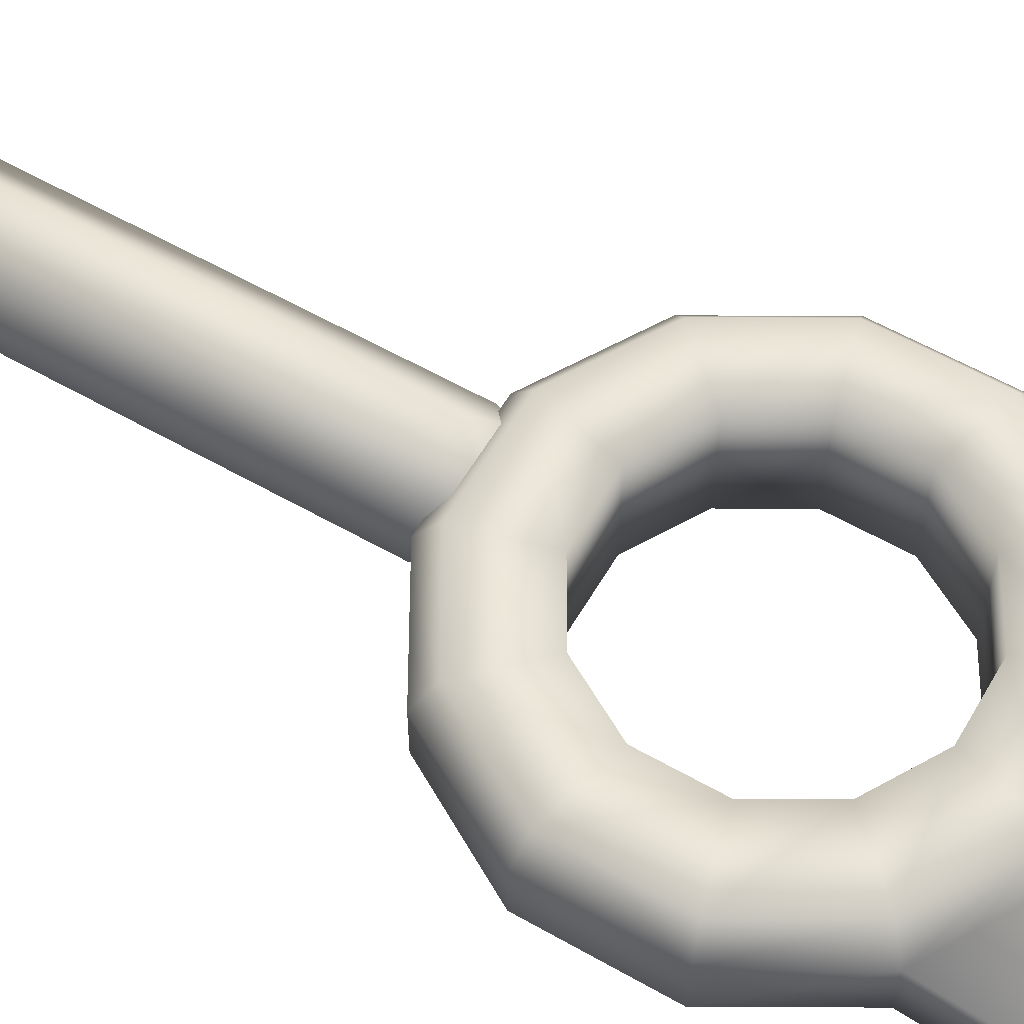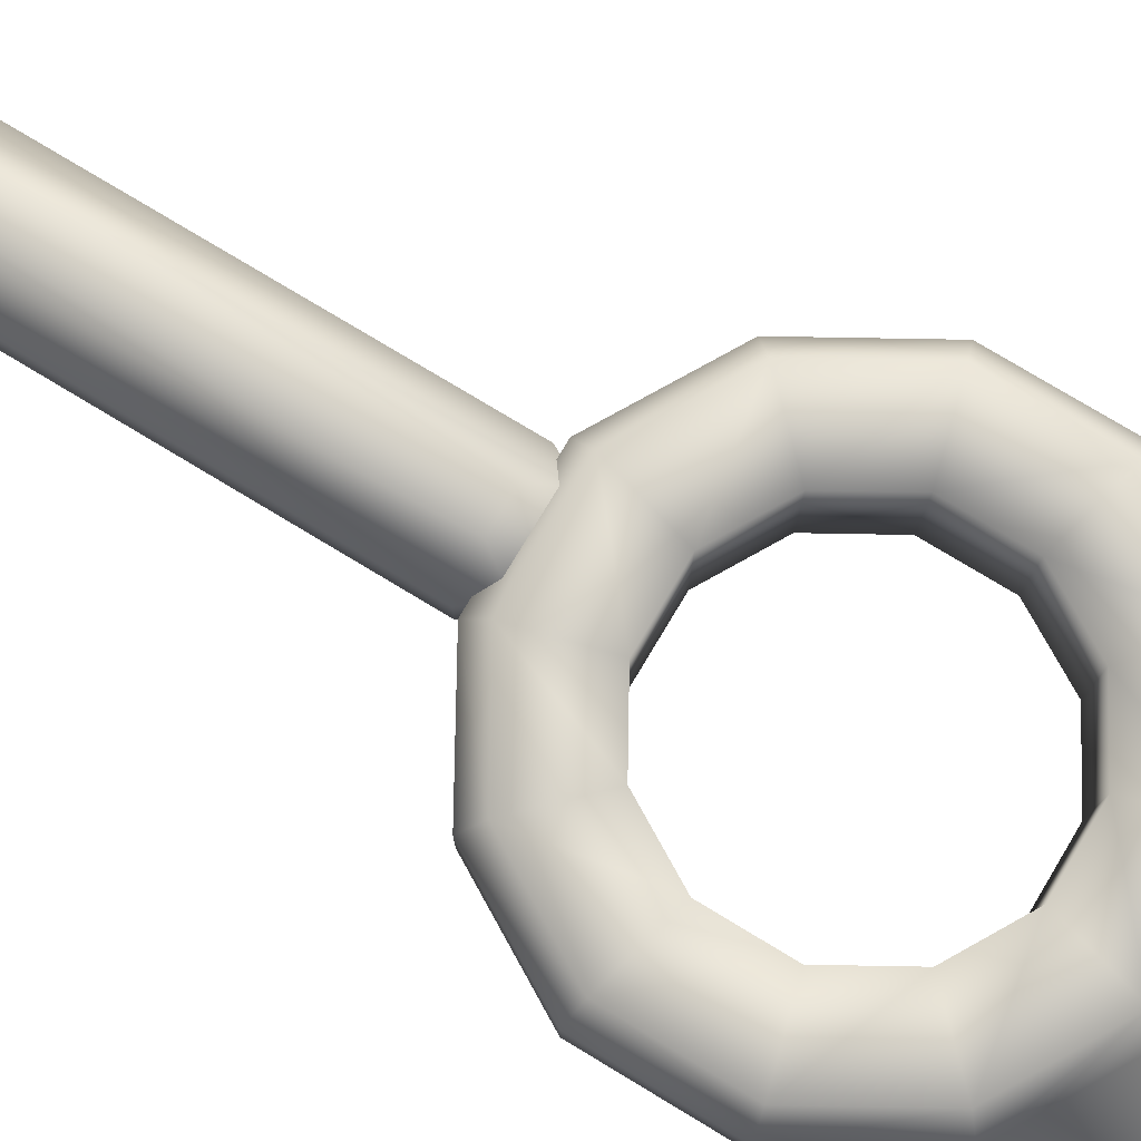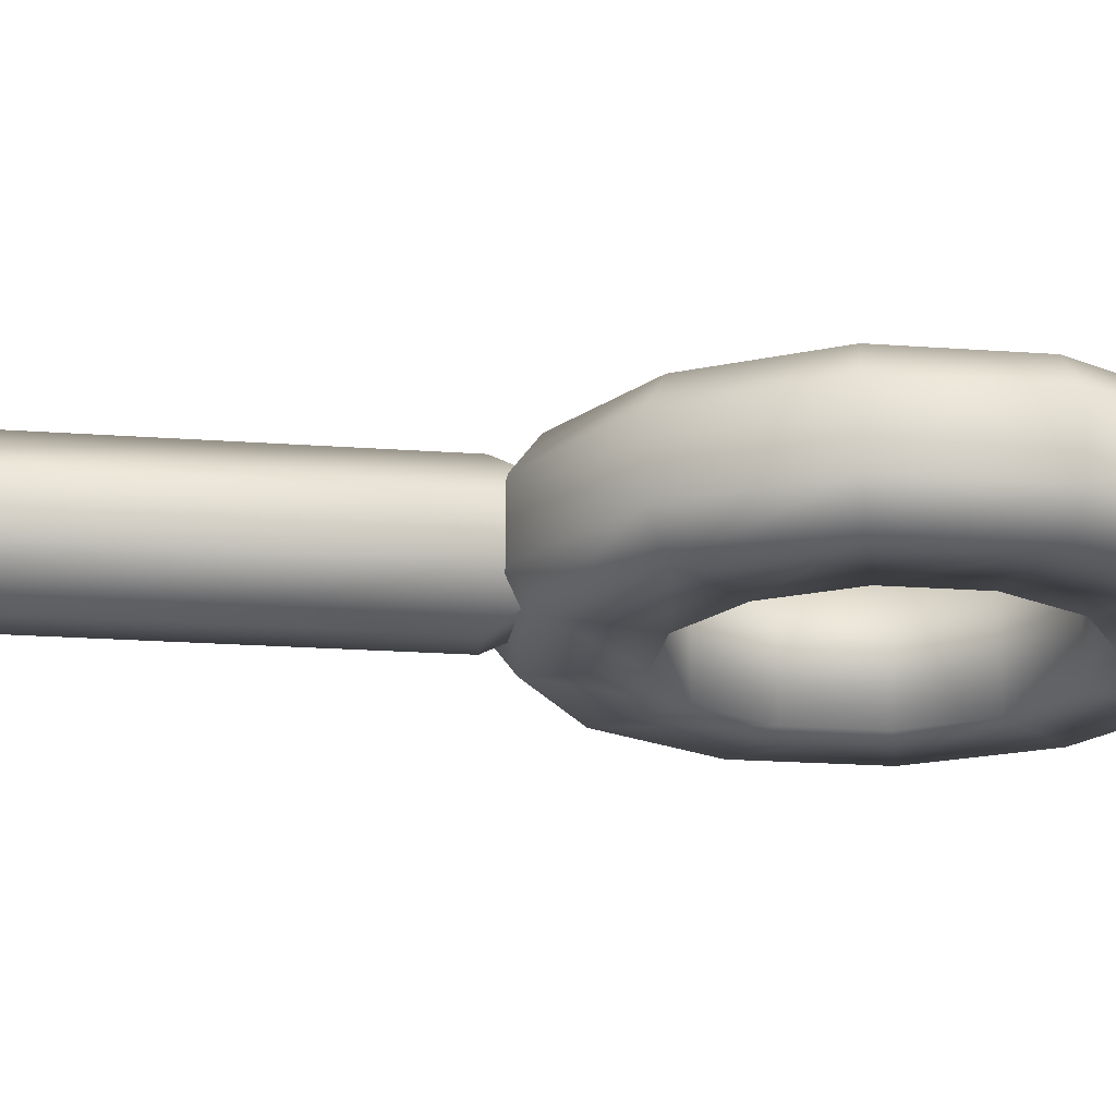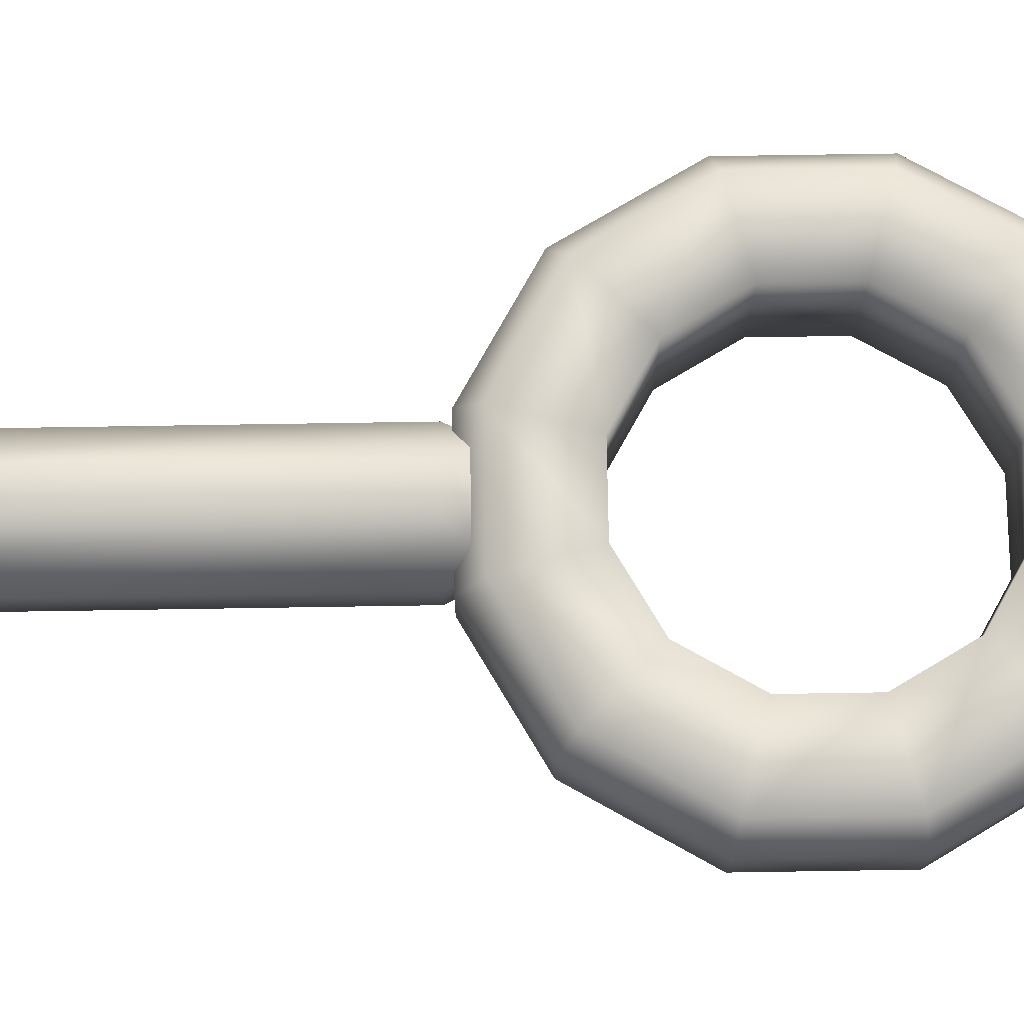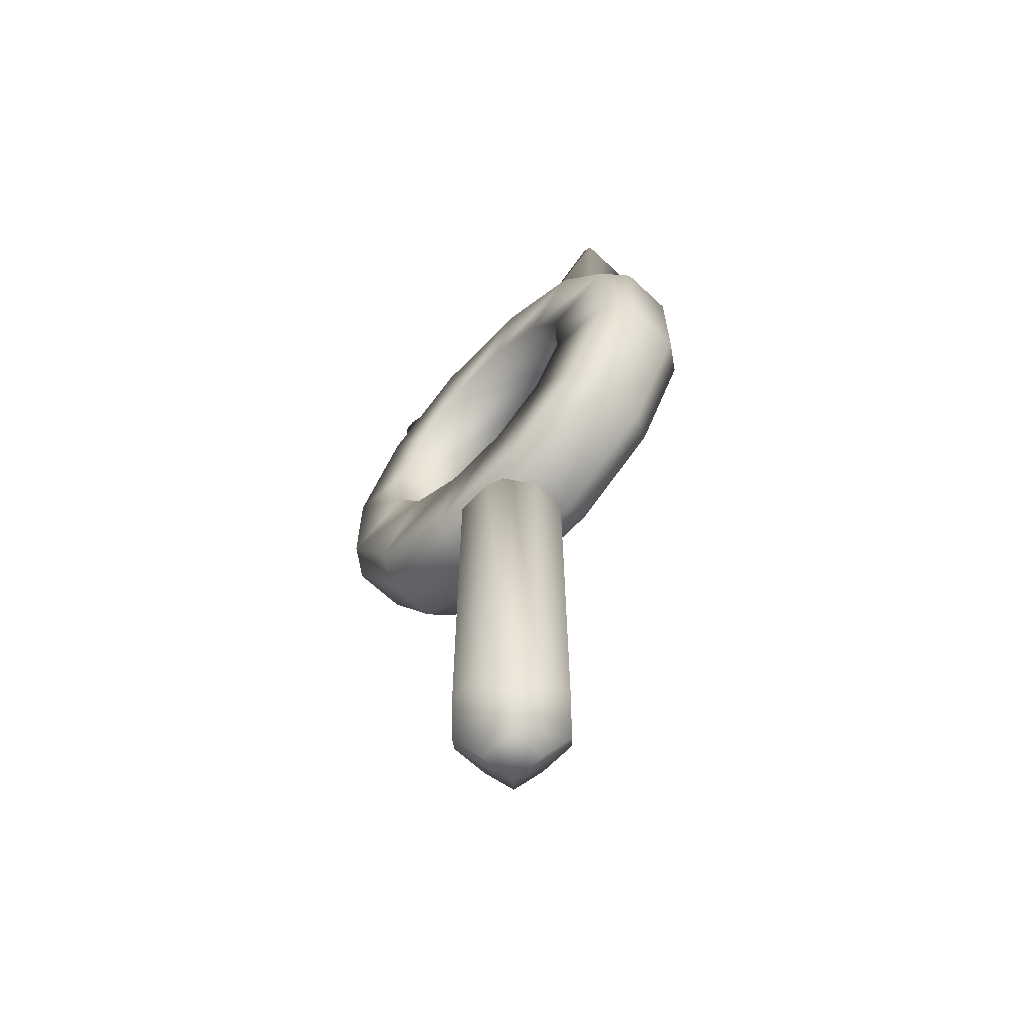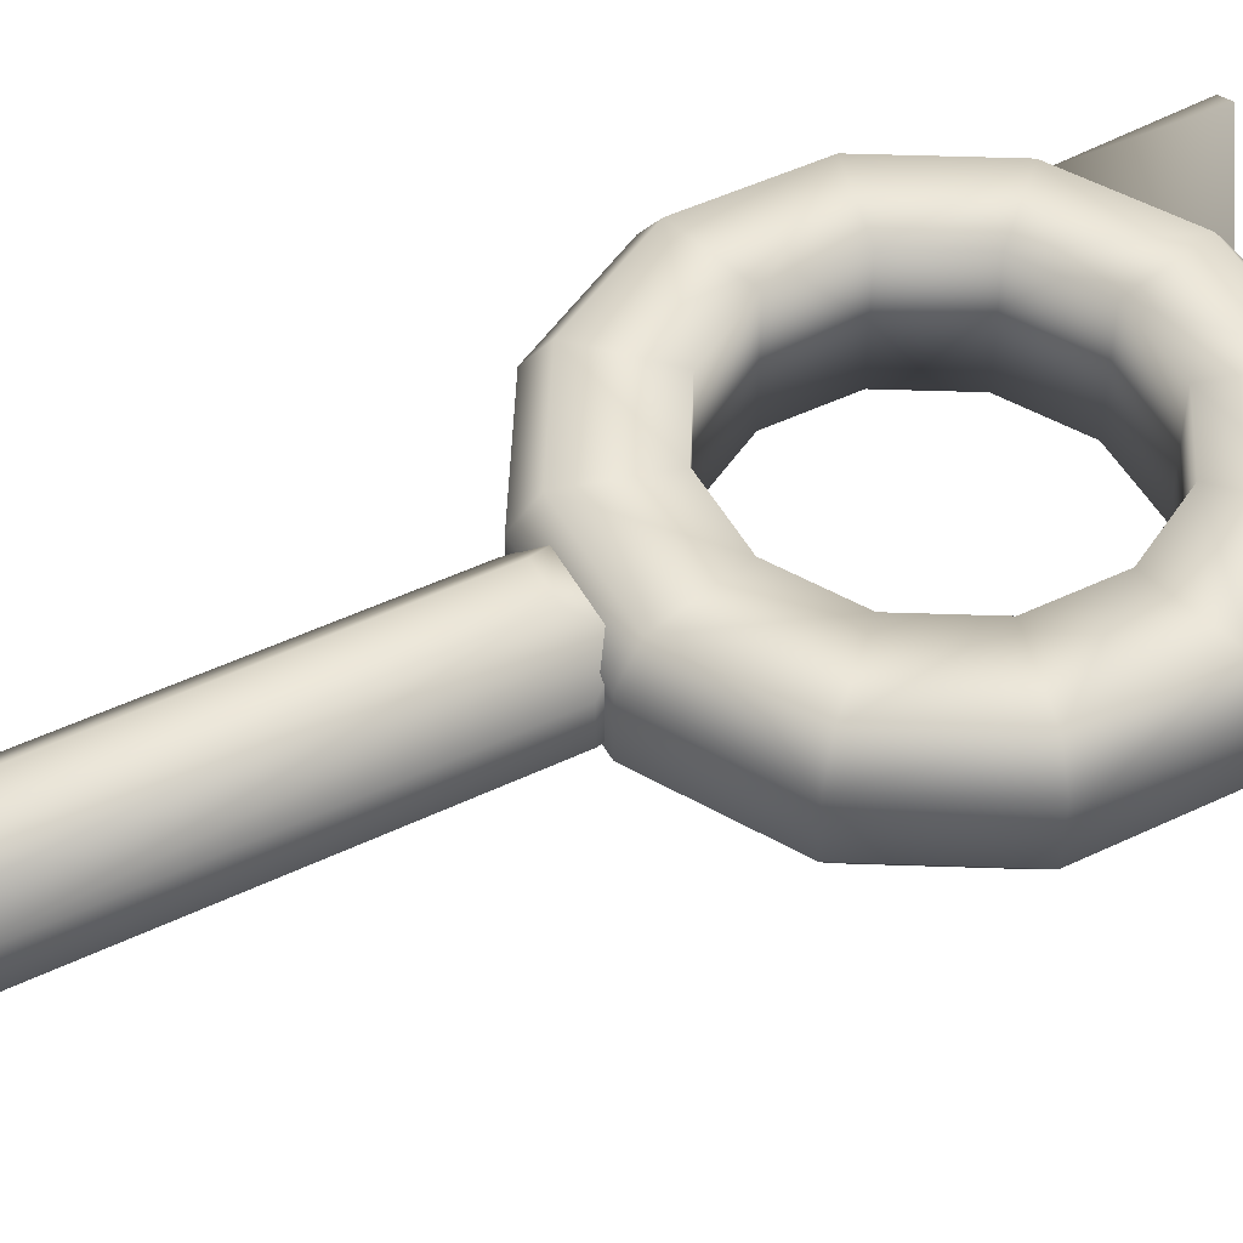
<metadata>
{"format":"obj","ext":"obj","renderer":"f3d","projection":"perspective","resolution":1024,"background":"white","views":[{"elev":59.2,"azim":120.3,"up":"+Z"},{"elev":78.2,"azim":121.0,"up":"+Z"},{"elev":-19.8,"azim":82.2,"up":"+Z"},{"elev":75.0,"azim":89.1,"up":"+Z"},{"elev":-64.4,"azim":46.5,"up":"+Y"},{"elev":49.3,"azim":62.2,"up":"+Z"}]}
</metadata>
<code>
o cuboid
v 0.01042 -0.125 -0.1771
v 0.01042 -0.125 -0.1979
v -0.01042 -0.125 -0.1771
v -0.01042 -0.125 -0.1979
v 0.02083 0.1406 -0.2083
v 0.02083 -0.1094 -0.2083
v -0.02083 0.1406 -0.2083
v -0.02083 -0.1094 -0.2083
v 0.02083 0.1406 -0.1667
v 0.02083 -0.1094 -0.1667
v -0.02083 0.1406 -0.1667
v -0.02083 -0.1094 -0.1667
v -0.03125 0.125 -0.1771
v -0.03125 0.125 -0.1979
v -0.03125 -0.09375 -0.1771
v -0.03125 -0.09375 -0.1979
v 0.01042 0.125 -0.1562
v -0.01042 0.125 -0.1562
v 0.01042 -0.09375 -0.1562
v -0.01042 -0.09375 -0.1562
v 0.03125 0.125 -0.1771
v 0.03125 -0.09375 -0.1771
v 0.03125 0.125 -0.1979
v 0.03125 -0.09375 -0.1979
v 0.01042 0.125 -0.2188
v 0.01042 -0.09375 -0.2188
v -0.01042 0.125 -0.2188
v -0.01042 -0.09375 -0.2188
f 23 21 22 24
f 15 13 14 16
f 2 1 3 4
f 19 17 18 20
f 27 25 26 28
f 8 6 2 4
f 6 10 1 2
f 10 12 3 1
f 12 8 4 3
f 13 15 12 11
f 14 13 11 7
f 16 14 7 8
f 15 16 8 12
f 17 19 10 9
f 18 17 9 11
f 20 18 11 12
f 19 20 12 10
f 21 23 5 9
f 22 21 9 10
f 24 22 10 6
f 23 24 6 5
f 25 27 7 5
f 26 25 5 6
f 28 26 6 8
f 27 28 8 7
o tube
v 0.03125 0.1406 -0.2188
v 0.03125 0.1406 -0.1562
v 0.0198 0.1834 -0.2188
v 0.0198 0.1834 -0.1562
v 0.08564 0.172 -0.2188
v 0.08564 0.172 -0.1562
v 0.05435 0.2033 -0.2188
v 0.05435 0.2033 -0.1562
v 0.117 0.2264 -0.2188
v 0.117 0.2264 -0.1562
v 0.0743 0.2379 -0.2188
v 0.0743 0.2379 -0.1562
v 0.117 0.2892 -0.2188
v 0.117 0.2892 -0.1562
v 0.0743 0.2778 -0.2188
v 0.0743 0.2778 -0.1562
v 0.08564 0.3436 -0.2188
v 0.08564 0.3436 -0.1562
v 0.05435 0.3123 -0.2188
v 0.05435 0.3123 -0.1562
v 0.03125 0.375 -0.2188
v 0.03125 0.375 -0.1562
v 0.0198 0.3323 -0.2188
v 0.0198 0.3323 -0.1562
v -0.03155 0.375 -0.2188
v -0.03155 0.375 -0.1562
v -0.0201 0.3323 -0.2188
v -0.0201 0.3323 -0.1562
v -0.08594 0.3436 -0.2188
v -0.08594 0.3436 -0.1562
v -0.05465 0.3123 -0.2188
v -0.05465 0.3123 -0.1562
v -0.1173 0.2892 -0.2188
v -0.1173 0.2892 -0.1562
v -0.0746 0.2778 -0.2188
v -0.0746 0.2778 -0.1562
v -0.1173 0.2264 -0.2188
v -0.1173 0.2264 -0.1562
v -0.0746 0.2379 -0.2188
v -0.0746 0.2379 -0.1562
v -0.08594 0.172 -0.2188
v -0.08594 0.172 -0.1562
v -0.05465 0.2033 -0.2188
v -0.05465 0.2033 -0.1562
v -0.03155 0.1406 -0.2188
v -0.03155 0.1406 -0.1562
v -0.0201 0.1834 -0.2188
v -0.0201 0.1834 -0.1562
v 0.1285 0.2923 -0.2031
v 0.09401 0.352 -0.2031
v 0.09401 0.352 -0.1719
v 0.1285 0.2923 -0.1719
v 0.03431 0.3864 -0.2031
v 0.03431 0.3864 -0.1719
v -0.03461 0.3864 -0.2031
v -0.03461 0.3864 -0.1719
v -0.09431 0.352 -0.2031
v -0.09431 0.352 -0.1719
v -0.1288 0.2923 -0.2031
v -0.1288 0.2923 -0.1719
v -0.1288 0.2233 -0.2031
v -0.1288 0.2233 -0.1719
v -0.09431 0.1637 -0.2031
v -0.09431 0.1637 -0.1719
v -0.03461 0.1292 -0.2031
v -0.03461 0.1292 -0.1719
v 0.03431 0.1292 -0.2031
v 0.03431 0.1292 -0.1719
v 0.09401 0.1637 -0.2031
v 0.09401 0.1637 -0.1719
v 0.1285 0.2233 -0.2031
v 0.1285 0.2233 -0.1719
v -0.09293 0.4249 -0.2031
v -0.0985 0.4217 -0.2031
v -0.0985 0.4217 -0.1719
v -0.09293 0.4249 -0.1719
v 0.0982 0.4217 -0.2031
v 0.09263 0.4249 -0.2031
v 0.09263 0.4249 -0.1719
v 0.0982 0.4217 -0.1719
f 95 97 98 96
f 32 36 35 31
f 31 35 33 29
f 30 34 36 32
f 97 99 100 98
f 36 40 39 35
f 35 39 37 33
f 34 38 40 36
f 99 77 80 100
f 40 44 43 39
f 39 43 41 37
f 38 42 44 40
f 77 78 79 80
f 44 48 47 43
f 43 47 45 41
f 42 46 48 44
f 105 106 107 108
f 48 52 51 47
f 47 51 49 45
f 46 50 52 48
f 81 83 84 82
f 52 56 55 51
f 51 55 53 49
f 50 54 56 52
f 101 102 103 104
f 56 60 59 55
f 55 59 57 53
f 54 58 60 56
f 85 87 88 86
f 60 64 63 59
f 59 63 61 57
f 58 62 64 60
f 87 89 90 88
f 64 68 67 63
f 63 67 65 61
f 62 66 68 64
f 89 91 92 90
f 68 72 71 67
f 67 71 69 65
f 66 70 72 68
f 91 93 94 92
f 72 76 75 71
f 71 75 73 69
f 70 74 76 72
f 76 32 31 75
f 75 31 29 73
f 74 30 32 76
f 93 95 96 94
f 78 77 41 45
f 80 79 46 42
f 81 78 45 49
f 79 82 50 46
f 83 81 49 53
f 82 84 54 50
f 85 83 53 57
f 84 86 58 54
f 87 85 57 61
f 86 88 62 58
f 89 87 61 65
f 88 90 66 62
f 91 89 65 69
f 90 92 70 66
f 93 91 69 73
f 92 94 74 70
f 95 93 73 29
f 94 96 30 74
f 97 95 29 33
f 96 98 34 30
f 99 97 33 37
f 98 100 38 34
f 77 99 37 41
f 100 80 42 38
f 102 101 83 85
f 103 102 85 86
f 104 103 86 84
f 101 104 84 83
f 106 105 78 81
f 107 106 81 82
f 108 107 82 79
f 105 108 79 78

</code>
